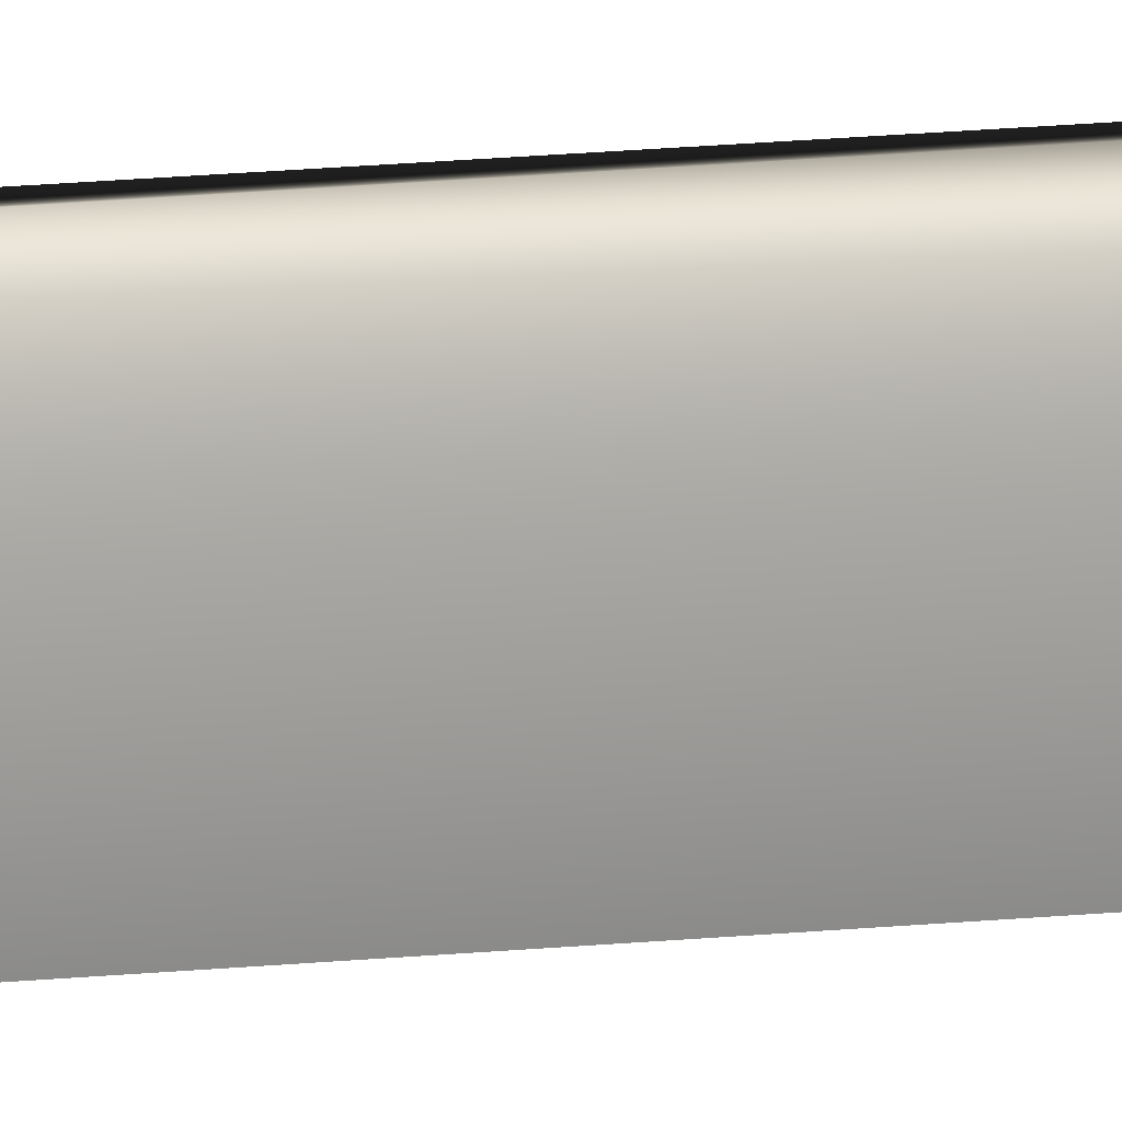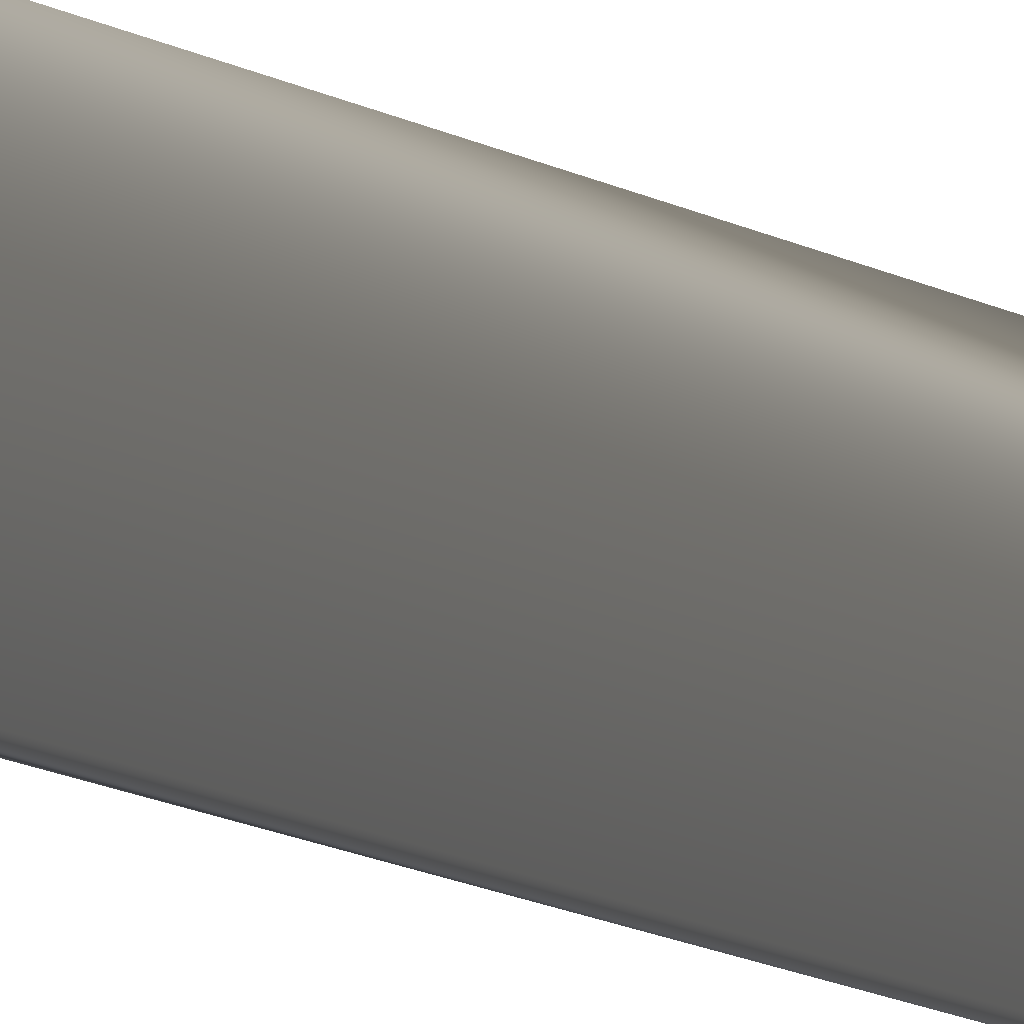
<metadata>
{"format":"obj","ext":"obj","renderer":"f3d","projection":"perspective","resolution":1024,"background":"white","views":[{"elev":11.3,"azim":73.0,"up":"+Z"},{"elev":-4.5,"azim":15.1,"up":"+Z"}]}
</metadata>
<code>
v 13.79 24.75 1.429
v 13.79 25.75 1.429
v 13.79 24.75 1.408
v 13.79 25.75 1.408
v 13.8 24.75 1.408
v 13.8 24.75 1.429
f 1 2 3
f 3 2 4
f 5 3 4
f 1 6 2
f 1 3 6
f 6 3 5
f 5 4 6
f 6 4 2

</code>
